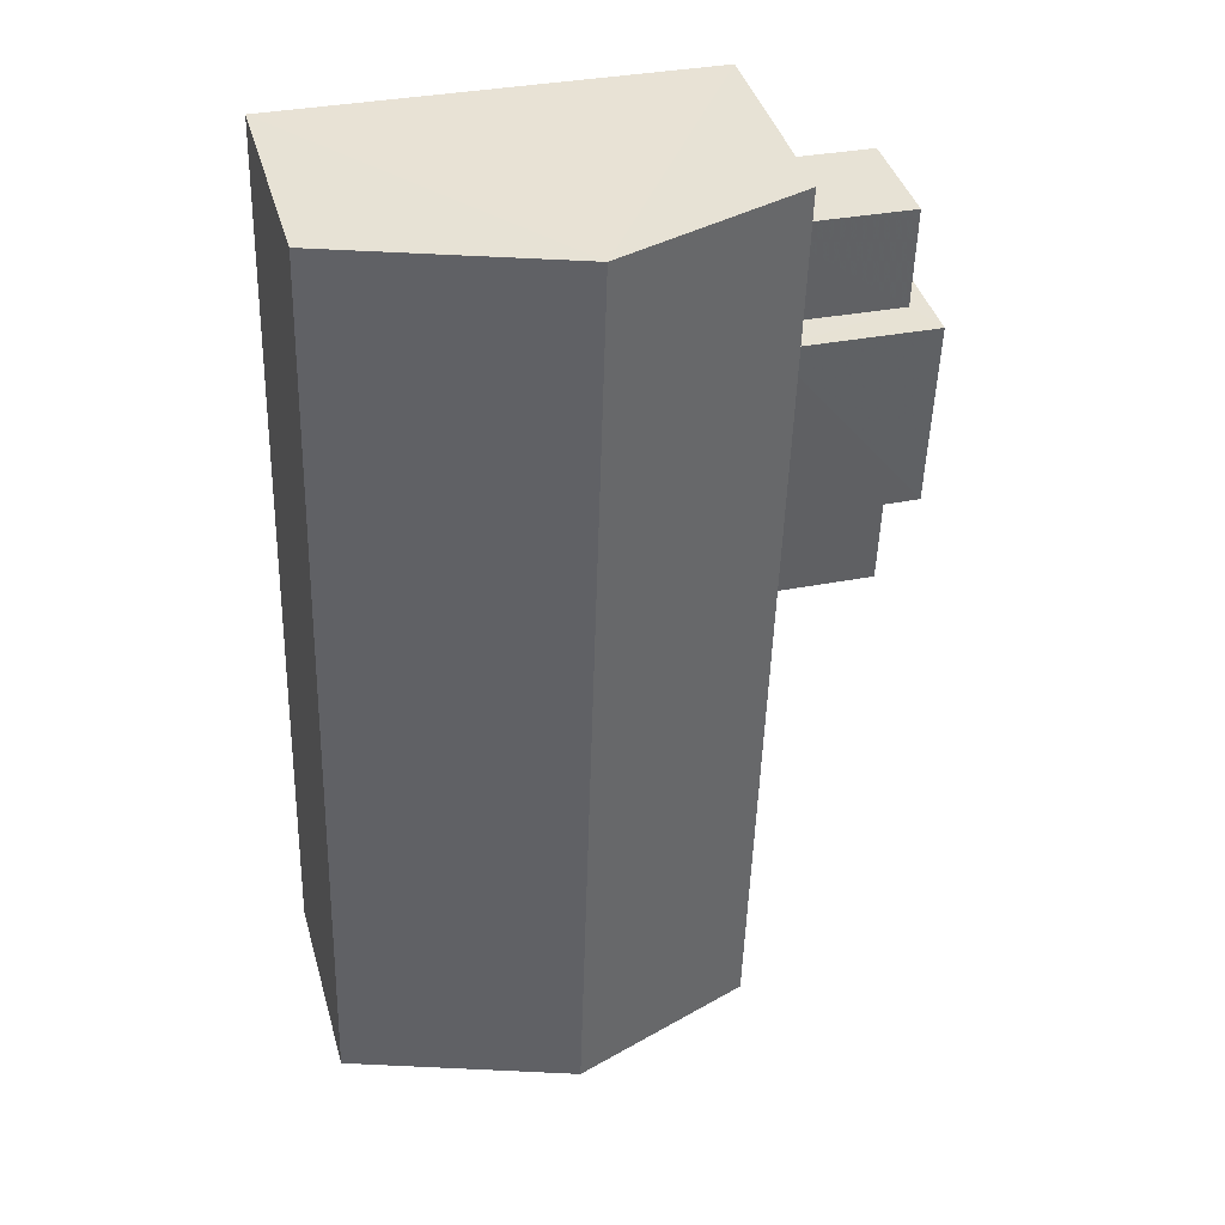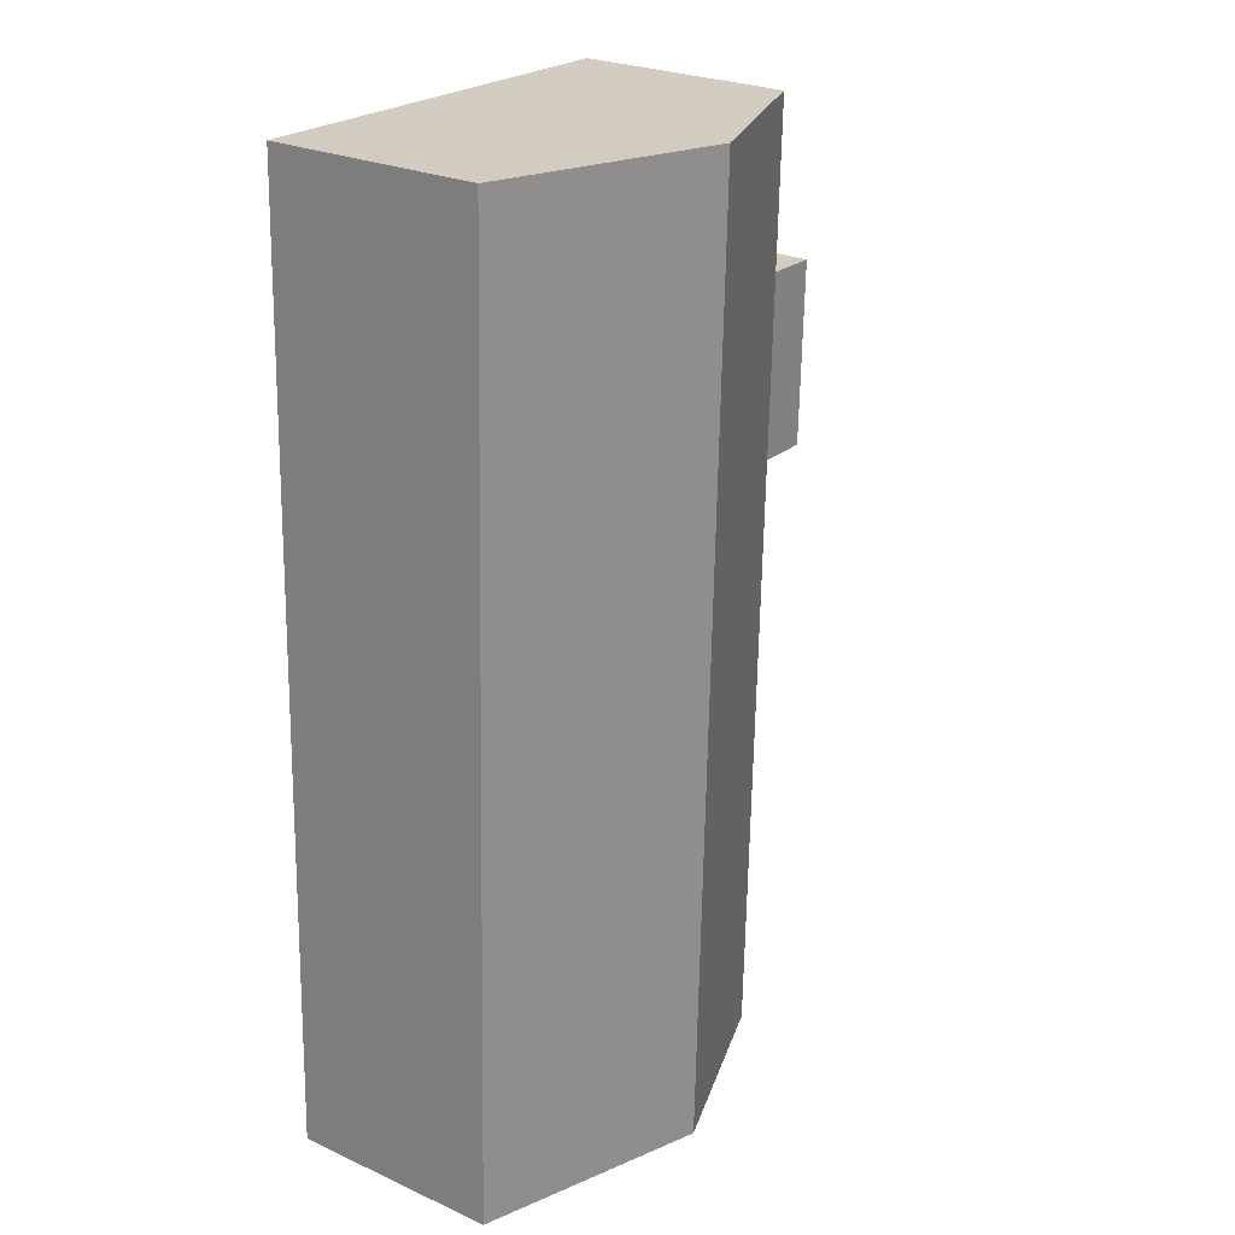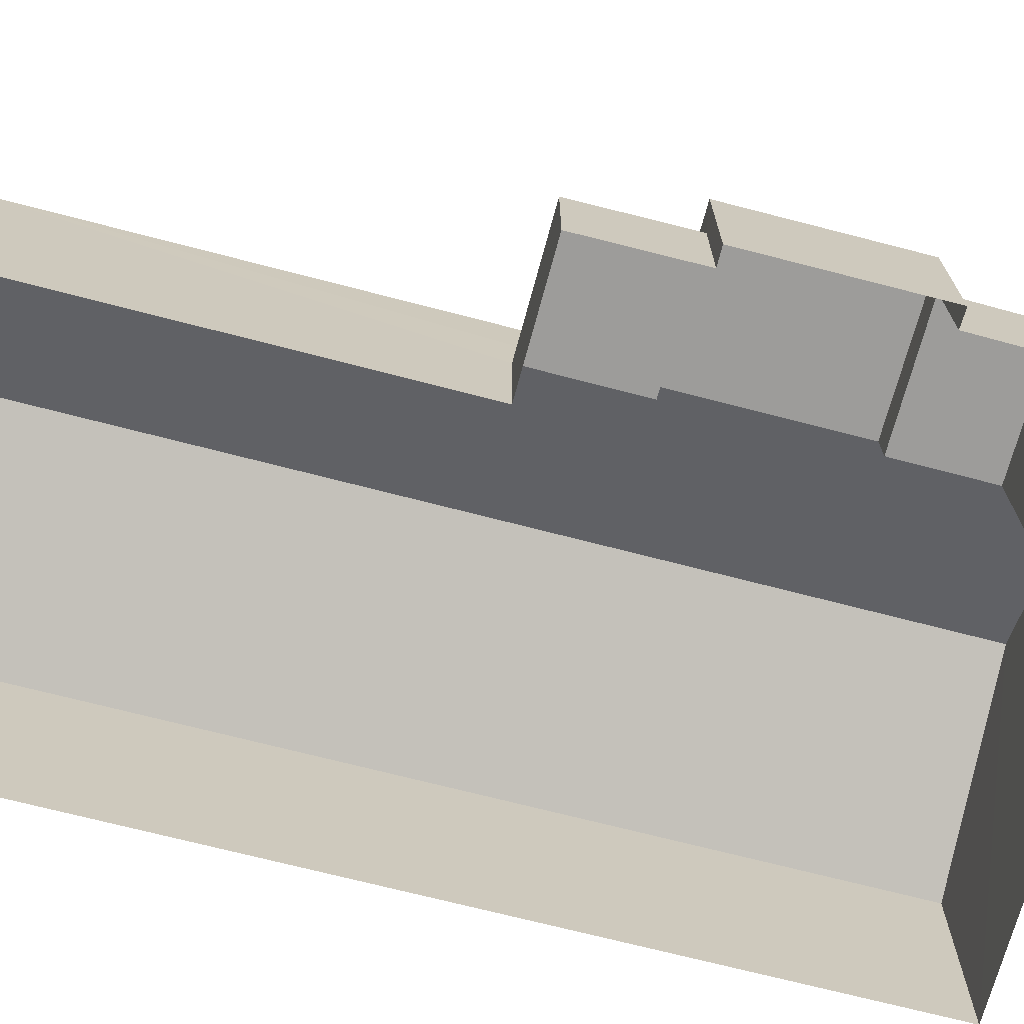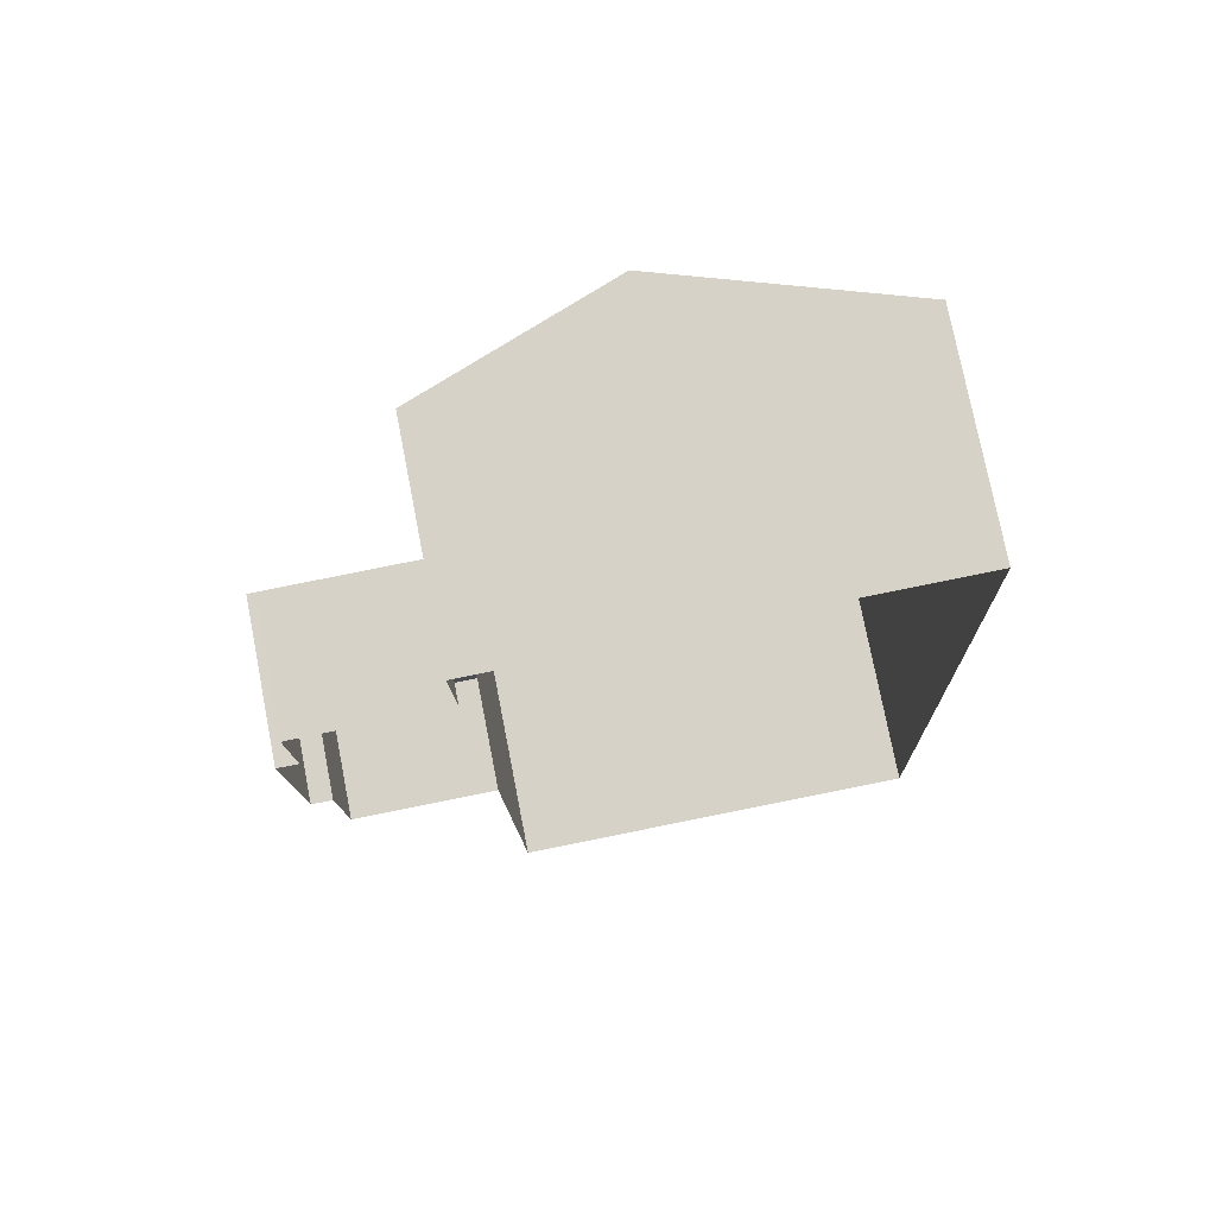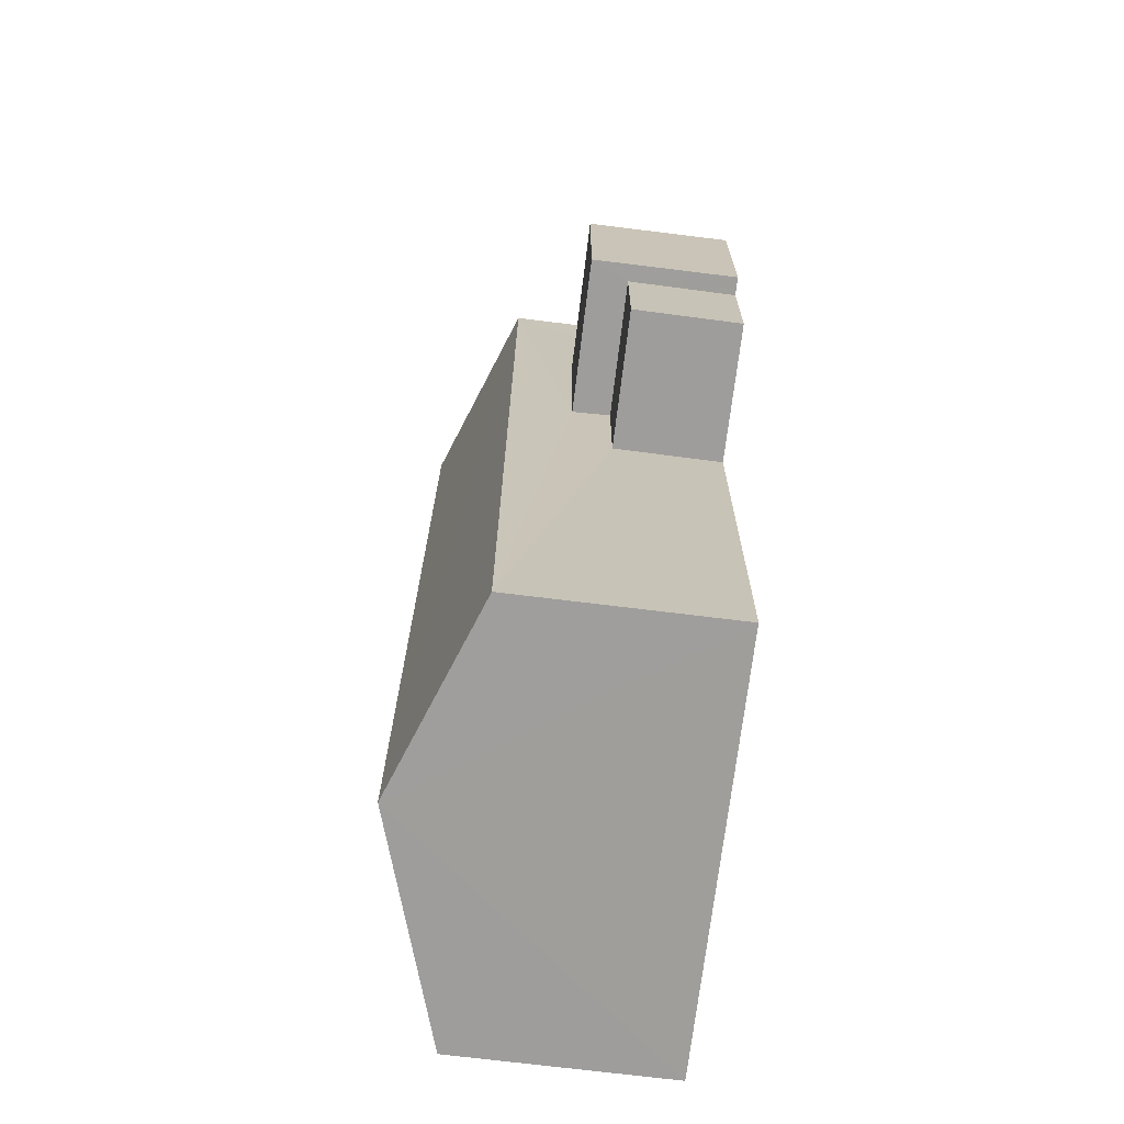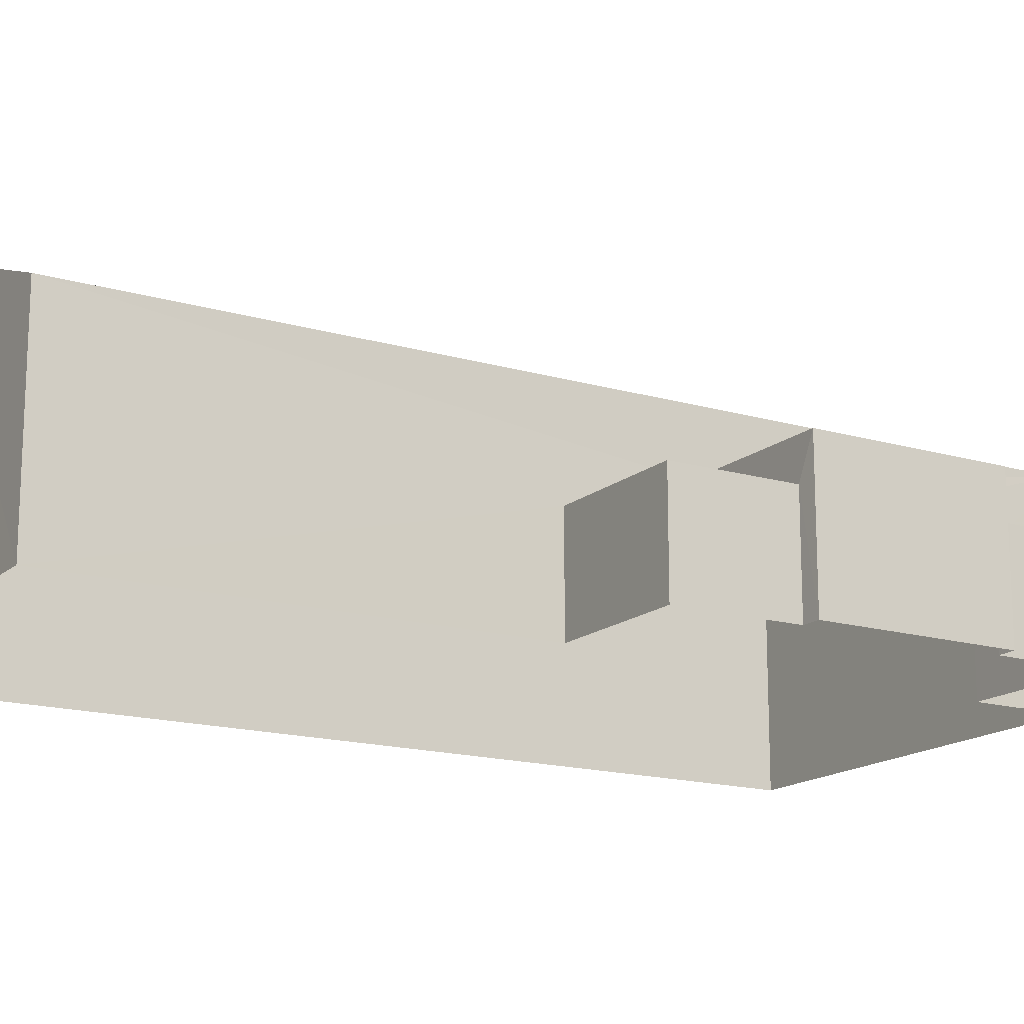
<metadata>
{"format":"obj","ext":"obj","renderer":"f3d","projection":"perspective","resolution":1024,"background":"white","views":[{"elev":40.3,"azim":-15.4,"up":"+Y"},{"elev":25.6,"azim":-54.1,"up":"+Y"},{"elev":-70.2,"azim":73.6,"up":"+Z"},{"elev":76.3,"azim":168.8,"up":"+Y"},{"elev":-72.5,"azim":83.1,"up":"+Y"},{"elev":-16.1,"azim":56.9,"up":"+Z"}]}
</metadata>
<code>
v -3.731e+05 -1.044e+05 26.15
v -3.731e+05 -1.044e+05 26.15
v -3.731e+05 -1.044e+05 26.15
v -3.731e+05 -1.044e+05 26.15
v -3.731e+05 -1.044e+05 26.15
v -3.731e+05 -1.044e+05 26.15
v -3.731e+05 -1.044e+05 26.15
v -3.731e+05 -1.044e+05 26.15
v -3.731e+05 -1.044e+05 26.15
v -3.731e+05 -1.044e+05 26.15
v -3.731e+05 -1.044e+05 26.15
v -3.731e+05 -1.044e+05 26.15
v -3.731e+05 -1.044e+05 28.92
v -3.731e+05 -1.044e+05 28.92
v -3.731e+05 -1.044e+05 28.92
v -3.731e+05 -1.044e+05 28.92
v -3.731e+05 -1.044e+05 31.55
v -3.731e+05 -1.044e+05 31.55
v -3.731e+05 -1.044e+05 33.39
v -3.731e+05 -1.044e+05 33.39
v -3.731e+05 -1.044e+05 28.92
v -3.731e+05 -1.044e+05 28.92
v -3.731e+05 -1.044e+05 28.92
v -3.731e+05 -1.044e+05 28.92
v -3.731e+05 -1.044e+05 31.55
v -3.731e+05 -1.044e+05 31.55
v -3.731e+05 -1.044e+05 29.92
v -3.731e+05 -1.044e+05 29.92
v -3.731e+05 -1.044e+05 29.92
v -3.731e+05 -1.044e+05 29.92
f 1 2 3
f 4 1 5
f 6 7 3
f 8 9 5
f 10 9 8
f 11 12 8
f 7 11 3
f 3 11 1
f 8 5 1
f 11 8 1
f 13 14 15
f 13 16 14
f 17 18 19
f 20 17 19
f 21 22 23
f 24 21 23
f 19 25 20
f 19 26 25
f 27 28 29
f 27 30 28
f 8 12 15
f 14 8 15
f 29 7 6
f 29 28 7
f 11 15 12
f 11 13 15
f 3 2 22
f 21 3 22
f 14 10 8
f 10 14 26
f 1 4 23
f 25 26 30
f 4 25 23
f 30 14 16
f 24 23 27
f 25 30 27
f 26 14 30
f 23 25 27
f 6 21 29
f 29 21 27
f 6 3 21
f 27 21 24
f 11 7 13
f 7 28 13
f 13 30 16
f 13 28 30
f 18 5 9
f 18 17 5
f 23 22 2
f 1 23 2
f 25 4 20
f 4 5 20
f 5 17 20
f 18 9 19
f 9 10 19
f 10 26 19

</code>
